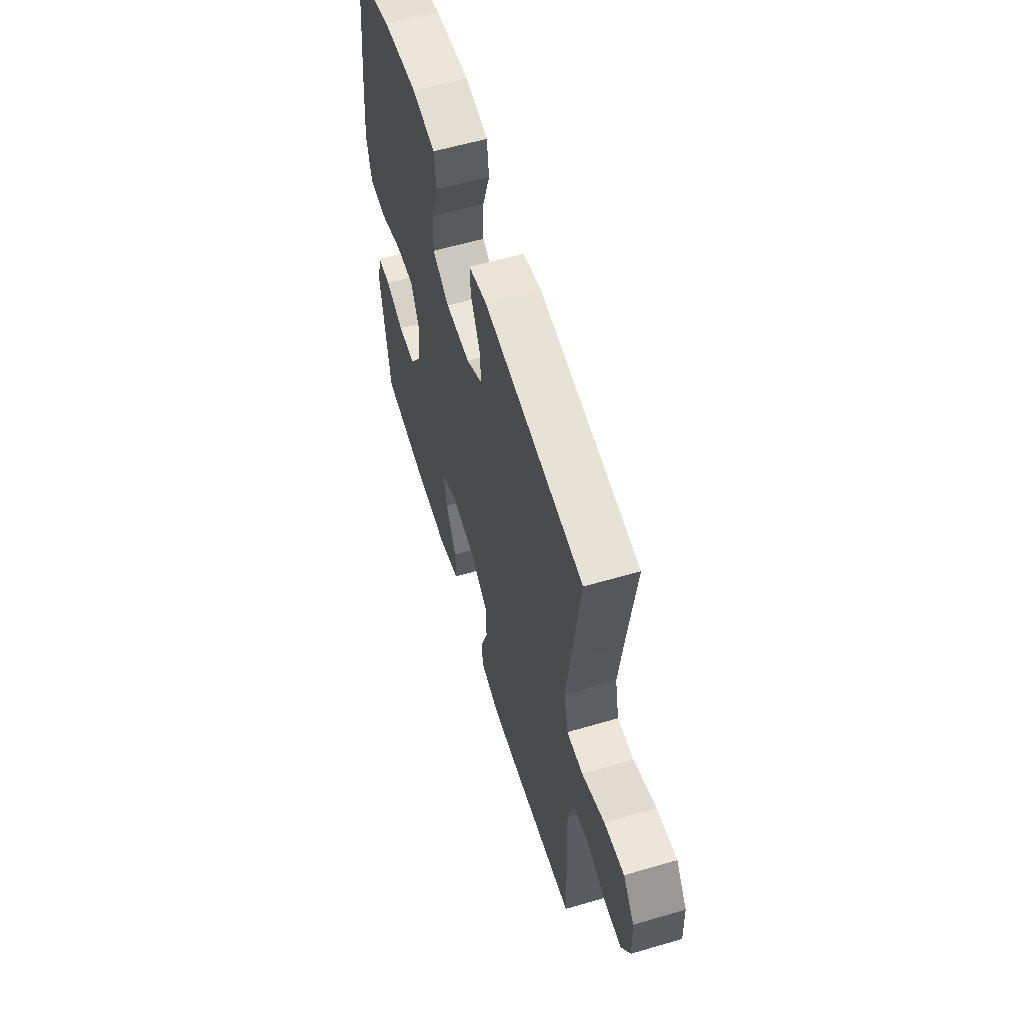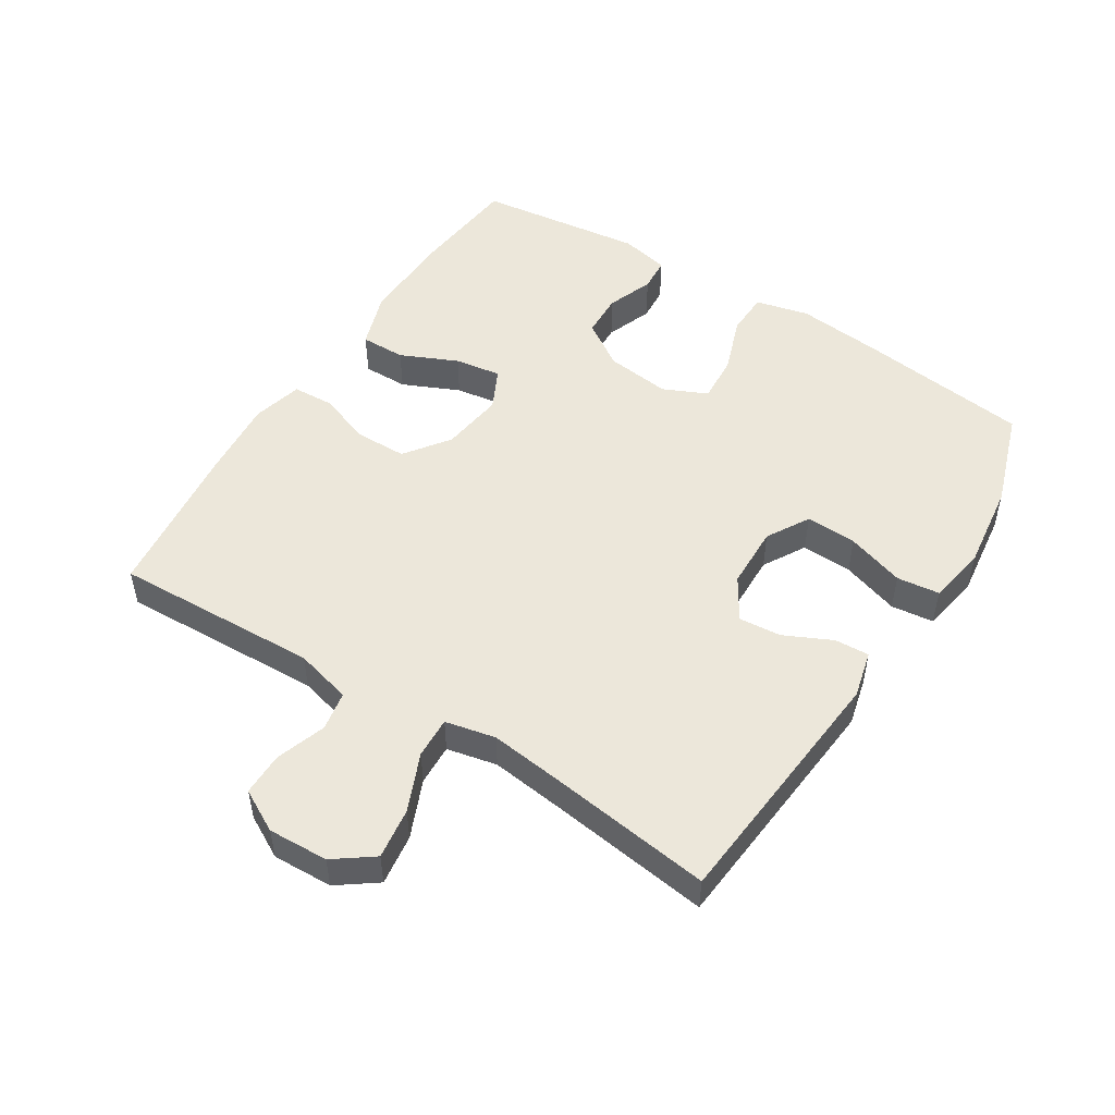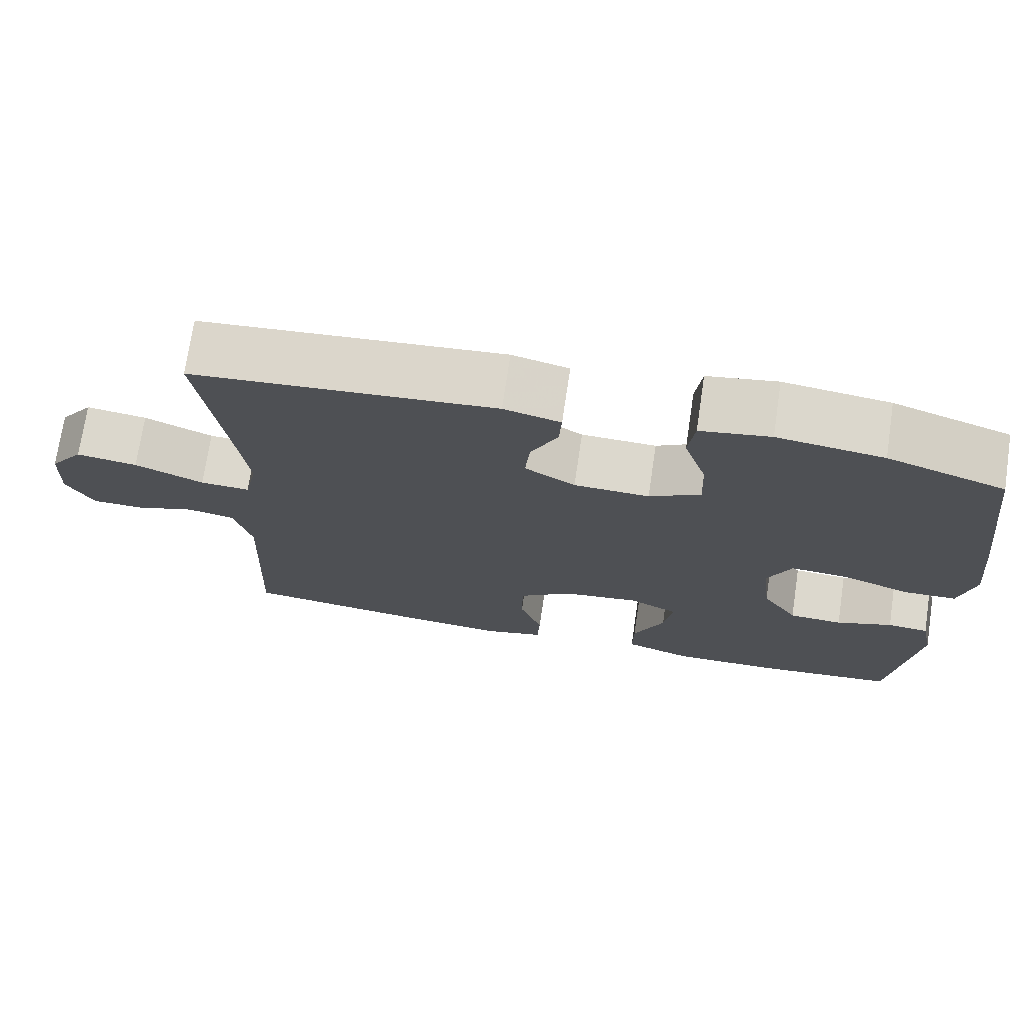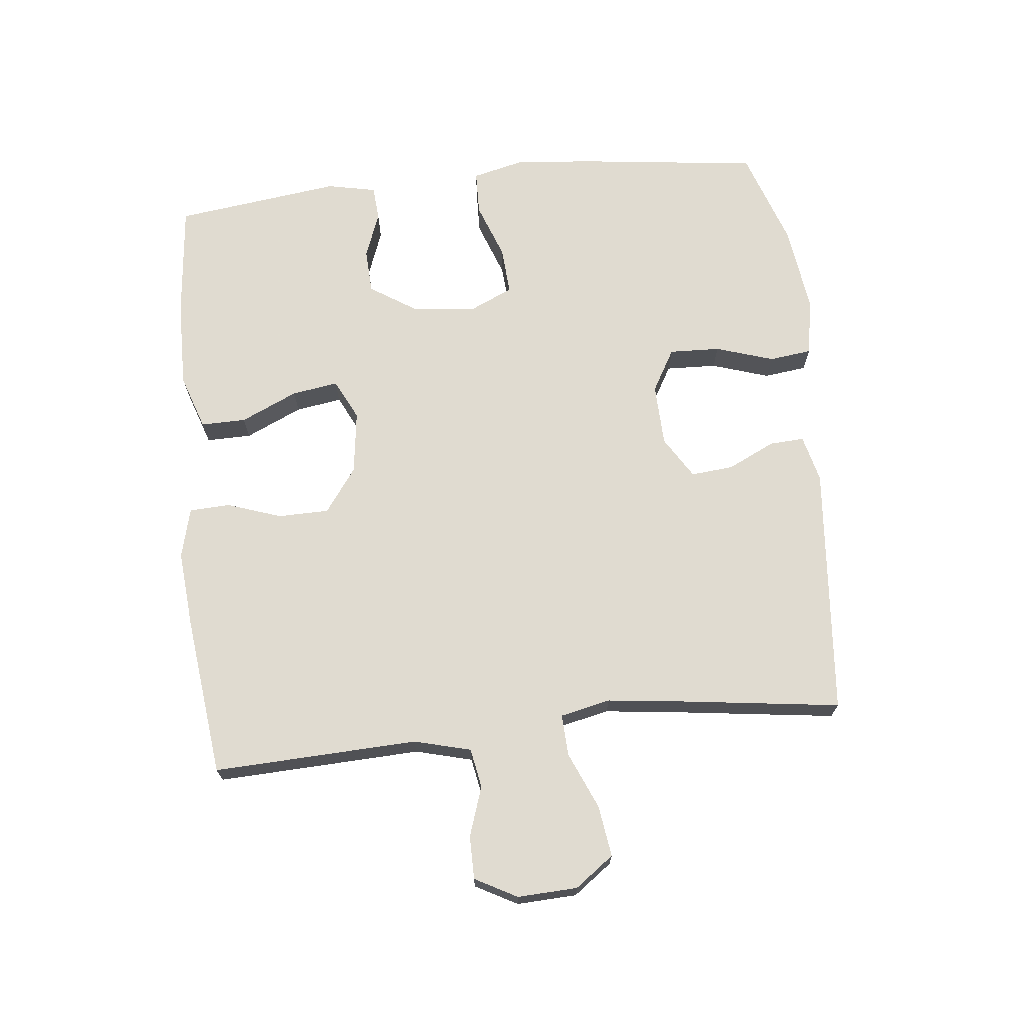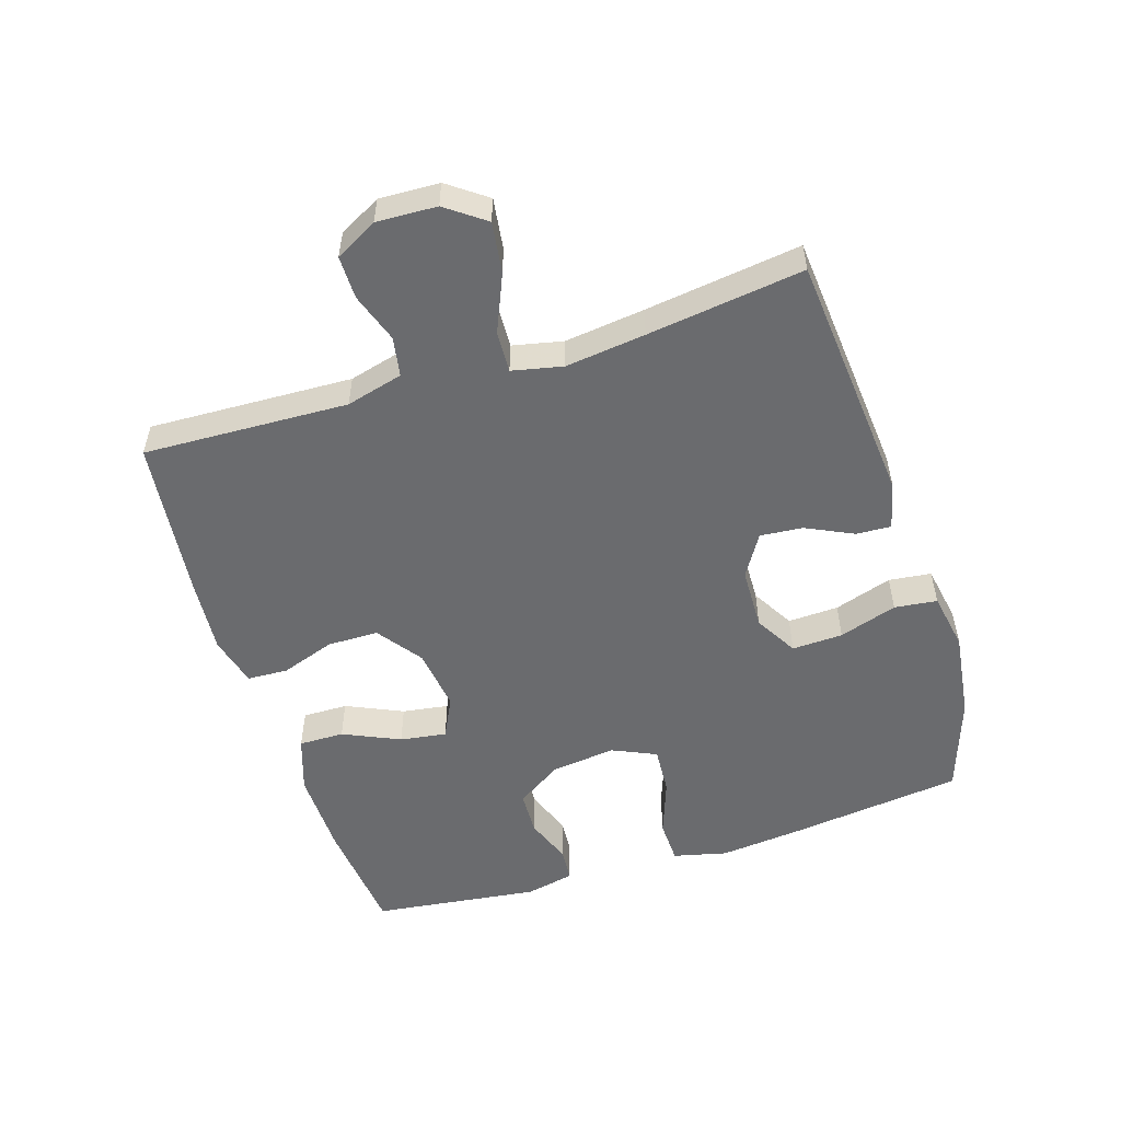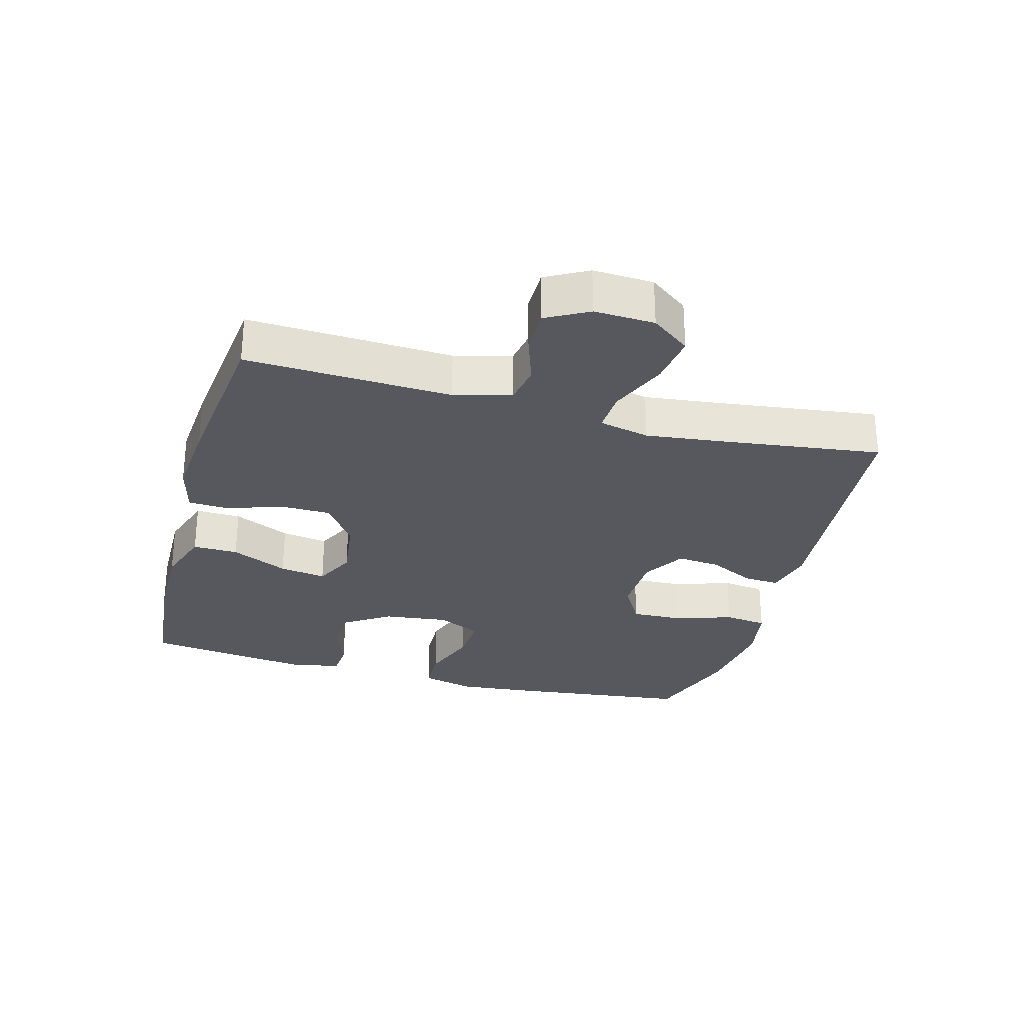
<metadata>
{"format":"obj","ext":"obj","renderer":"f3d","projection":"perspective","resolution":1024,"background":"white","views":[{"elev":59.0,"azim":-106.8,"up":"+Z"},{"elev":50.9,"azim":-57.6,"up":"+Y"},{"elev":72.6,"azim":8.5,"up":"+Z"},{"elev":69.8,"azim":-96.1,"up":"+Y"},{"elev":-53.4,"azim":-72.3,"up":"+Y"},{"elev":-28.9,"azim":-105.3,"up":"+Y"}]}
</metadata>
<code>
v -0.5 0.07 -0.5
v -0.487 0.07 -0.183
v -0.51 0.07 -0.095
v -0.571 0.07 -0.084
v -0.648 0.07 -0.11
v -0.715 0.07 -0.11
v -0.75 0.07 -0.045
v -0.746 0.07 0.048
v -0.702 0.07 0.108
v -0.623 0.07 0.097
v -0.534 0.07 0.059
v -0.47 0.07 0.056
v -0.453 0.07 0.134
v -0.468 0.07 0.258
v -0.5 0.07 0.5
v -0.109 0.07 0.534
v -0.036 0.07 0.516
v -0.039 0.07 0.462
v -0.074 0.07 0.389
v -0.08 0.07 0.323
v -0.015 0.07 0.283
v 0.082 0.07 0.28
v 0.148 0.07 0.318
v 0.145 0.07 0.397
v 0.116 0.07 0.487
v 0.124 0.07 0.553
v 0.214 0.07 0.569
v 0.35 0.07 0.551
v 0.5 0.07 0.5
v 0.533 0.07 0.23
v 0.546 0.07 0.101
v 0.526 0.07 0.018
v 0.458 0.07 0.016
v 0.37 0.07 0.048
v 0.296 0.07 0.053
v 0.265 0.07 -0.015
v 0.277 0.07 -0.115
v 0.323 0.07 -0.186
v 0.392 0.07 -0.189
v 0.464 0.07 -0.162
v 0.517 0.07 -0.166
v 0.533 0.07 -0.242
v 0.5 0.07 -0.5
v 0.32 0.07 -0.518
v 0.184 0.07 -0.52
v 0.098 0.07 -0.491
v 0.099 0.07 -0.421
v 0.139 0.07 -0.333
v 0.15 0.07 -0.261
v 0.087 0.07 -0.23
v -0.011 0.07 -0.243
v -0.08 0.07 -0.293
v -0.081 0.07 -0.372
v -0.052 0.07 -0.456
v -0.055 0.07 -0.519
v -0.133 0.07 -0.539
v -0.252 0.07 -0.529
v -0.5 0 -0.5
v -0.487 0 -0.183
v -0.51 0 -0.095
v -0.571 0 -0.084
v -0.648 0 -0.11
v -0.715 0 -0.11
v -0.75 0 -0.045
v -0.746 0 0.048
v -0.702 0 0.108
v -0.623 0 0.097
v -0.534 0 0.059
v -0.47 0 0.056
v -0.453 0 0.134
v -0.468 0 0.258
v -0.5 0 0.5
v -0.109 0 0.534
v -0.036 0 0.516
v -0.039 0 0.462
v -0.074 0 0.389
v -0.08 0 0.323
v -0.015 0 0.283
v 0.082 0 0.28
v 0.148 0 0.318
v 0.145 0 0.397
v 0.116 0 0.487
v 0.124 0 0.553
v 0.214 0 0.569
v 0.35 0 0.551
v 0.5 0 0.5
v 0.533 0 0.23
v 0.546 0 0.101
v 0.526 0 0.018
v 0.458 0 0.016
v 0.37 0 0.048
v 0.296 0 0.053
v 0.265 0 -0.015
v 0.277 0 -0.115
v 0.323 0 -0.186
v 0.392 0 -0.189
v 0.464 0 -0.162
v 0.517 0 -0.166
v 0.533 0 -0.242
v 0.5 0 -0.5
v 0.32 0 -0.518
v 0.184 0 -0.52
v 0.098 0 -0.491
v 0.099 0 -0.421
v 0.139 0 -0.333
v 0.15 0 -0.261
v 0.087 0 -0.23
v -0.011 0 -0.243
v -0.08 0 -0.293
v -0.081 0 -0.372
v -0.052 0 -0.456
v -0.055 0 -0.519
v -0.133 0 -0.539
v -0.252 0 -0.529
f 57 1 2
f 56 57 2
f 55 56 2
f 54 55 2
f 53 54 2
f 52 53 2 3
f 51 52 3
f 50 51 3
f 46 47 48
f 45 46 48
f 44 45 48
f 43 44 48
f 42 43 48
f 41 42 48
f 40 41 48
f 39 40 48
f 38 39 48 49
f 37 38 49 50
f 32 33 34
f 31 32 34
f 30 31 34
f 29 30 34
f 28 29 34
f 27 28 34
f 26 27 34
f 25 26 34
f 24 25 34
f 23 24 34 35
f 22 23 35 36
f 17 18 19
f 16 17 19
f 15 16 19
f 14 15 19
f 13 14 19 20
f 12 13 20 21
f 9 10 11
f 8 9 11
f 7 8 11
f 6 7 11
f 5 6 11
f 4 5 11
f 3 4 11 12
f 36 37 50
f 22 36 50
f 21 22 50
f 12 21 50
f 3 12 50
f 59 58 114
f 59 114 113
f 59 113 112
f 59 112 111
f 59 111 110
f 60 59 110 109
f 60 109 108
f 60 108 107
f 105 104 103
f 105 103 102
f 105 102 101
f 105 101 100
f 105 100 99
f 105 99 98
f 105 98 97
f 105 97 96
f 106 105 96 95
f 107 106 95 94
f 91 90 89
f 91 89 88
f 91 88 87
f 91 87 86
f 91 86 85
f 91 85 84
f 91 84 83
f 91 83 82
f 91 82 81
f 92 91 81 80
f 93 92 80 79
f 76 75 74
f 76 74 73
f 76 73 72
f 76 72 71
f 77 76 71 70
f 78 77 70 69
f 68 67 66
f 68 66 65
f 68 65 64
f 68 64 63
f 68 63 62
f 68 62 61
f 69 68 61 60
f 107 94 93
f 107 93 79
f 107 79 78
f 107 78 69
f 107 69 60
f 1 58 59 2
f 2 59 60 3
f 3 60 61 4
f 4 61 62 5
f 5 62 63 6
f 6 63 64 7
f 7 64 65 8
f 8 65 66 9
f 9 66 67 10
f 10 67 68 11
f 11 68 69 12
f 12 69 70 13
f 13 70 71 14
f 14 71 72 15
f 15 72 73 16
f 16 73 74 17
f 17 74 75 18
f 18 75 76 19
f 19 76 77 20
f 20 77 78 21
f 21 78 79 22
f 22 79 80 23
f 23 80 81 24
f 24 81 82 25
f 25 82 83 26
f 26 83 84 27
f 27 84 85 28
f 28 85 86 29
f 29 86 87 30
f 30 87 88 31
f 31 88 89 32
f 32 89 90 33
f 33 90 91 34
f 34 91 92 35
f 35 92 93 36
f 36 93 94 37
f 37 94 95 38
f 38 95 96 39
f 39 96 97 40
f 40 97 98 41
f 41 98 99 42
f 42 99 100 43
f 43 100 101 44
f 44 101 102 45
f 45 102 103 46
f 46 103 104 47
f 47 104 105 48
f 48 105 106 49
f 49 106 107 50
f 50 107 108 51
f 51 108 109 52
f 52 109 110 53
f 53 110 111 54
f 54 111 112 55
f 55 112 113 56
f 56 113 114 57
f 57 114 58 1

</code>
